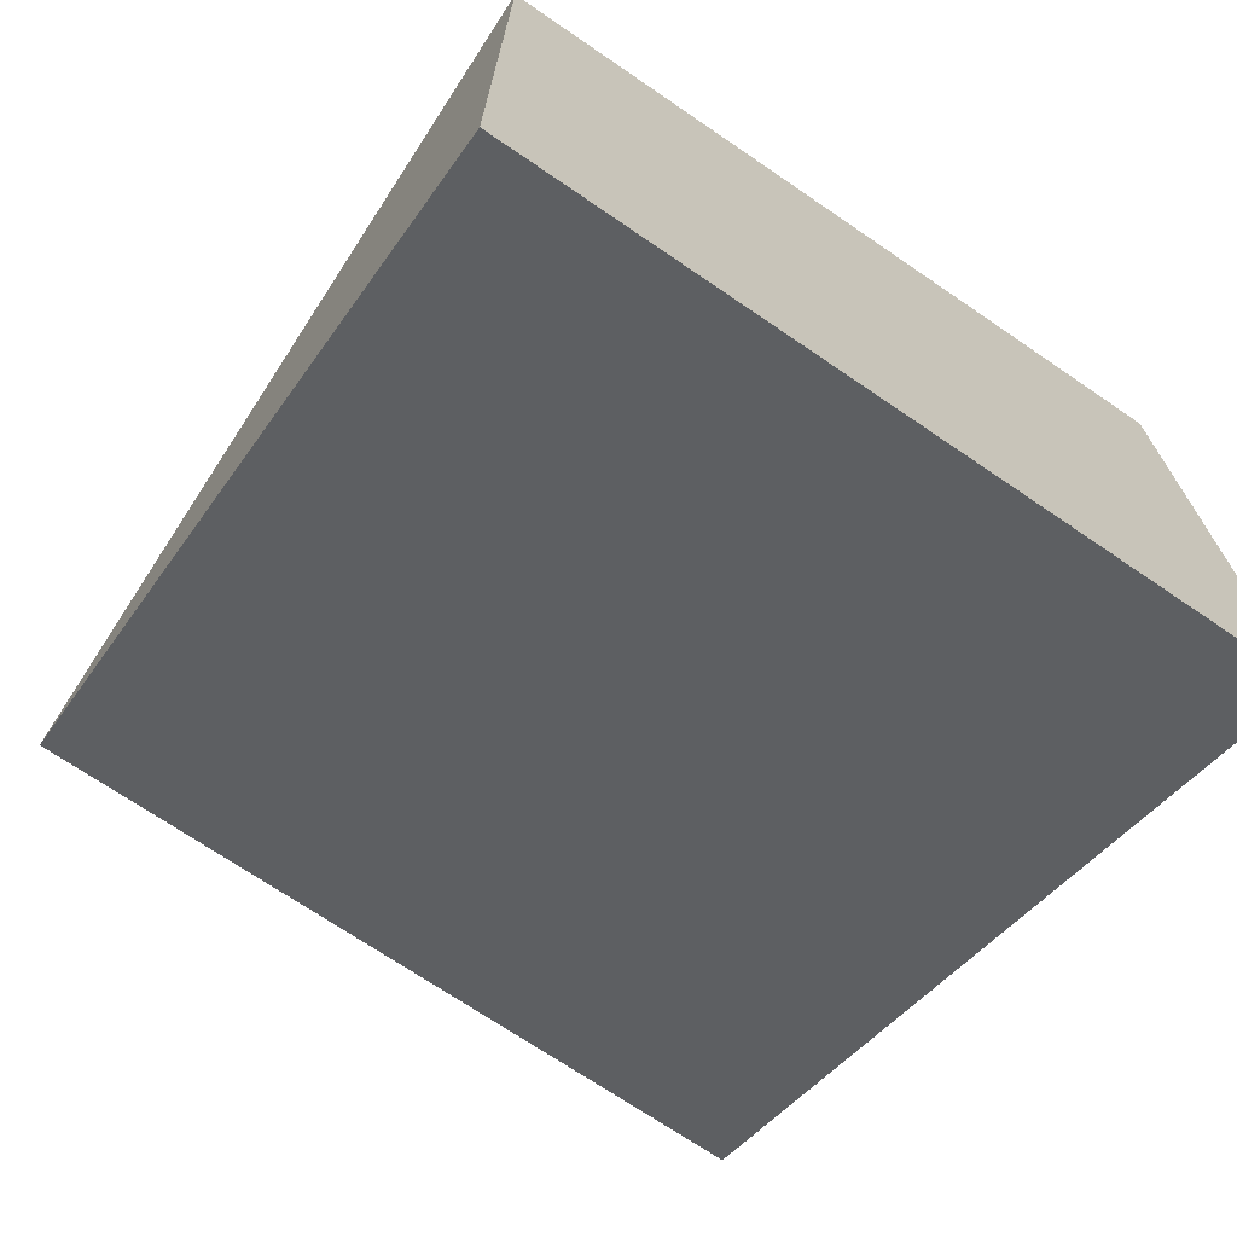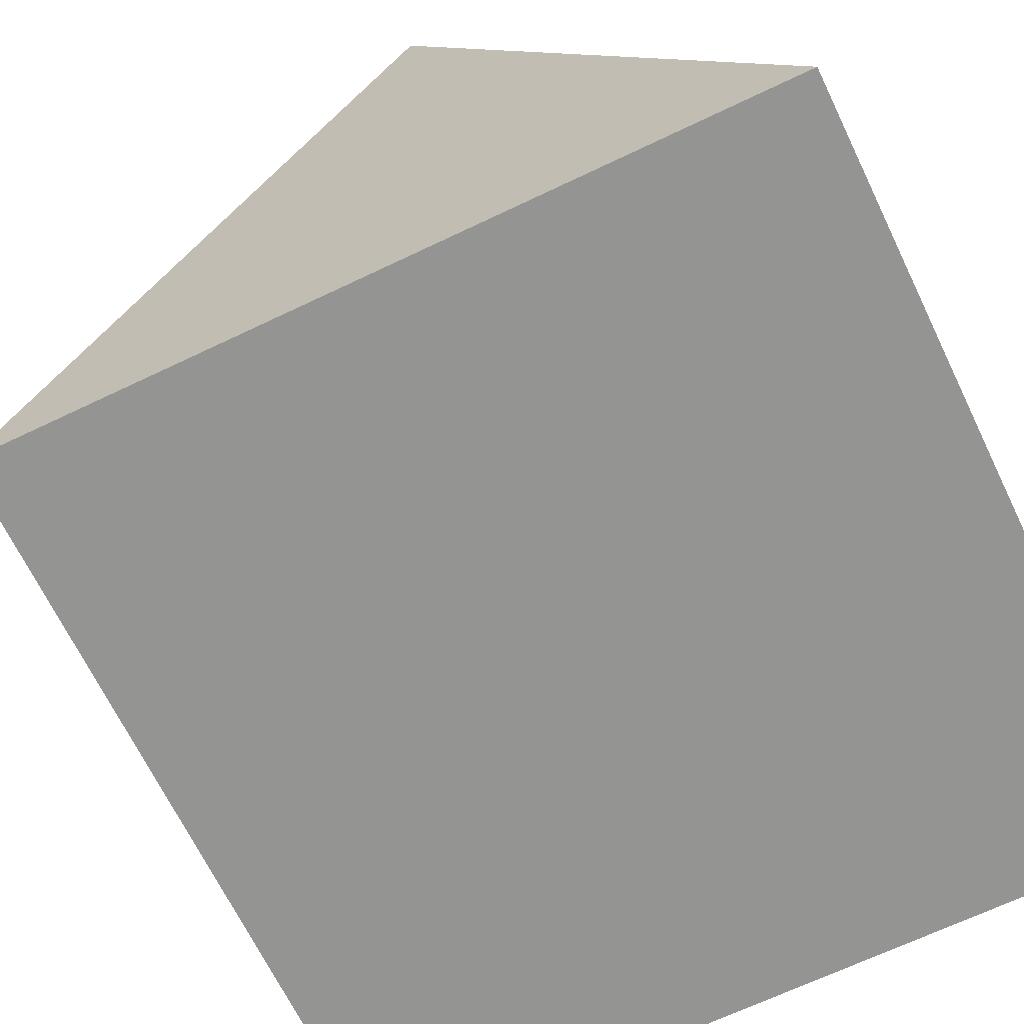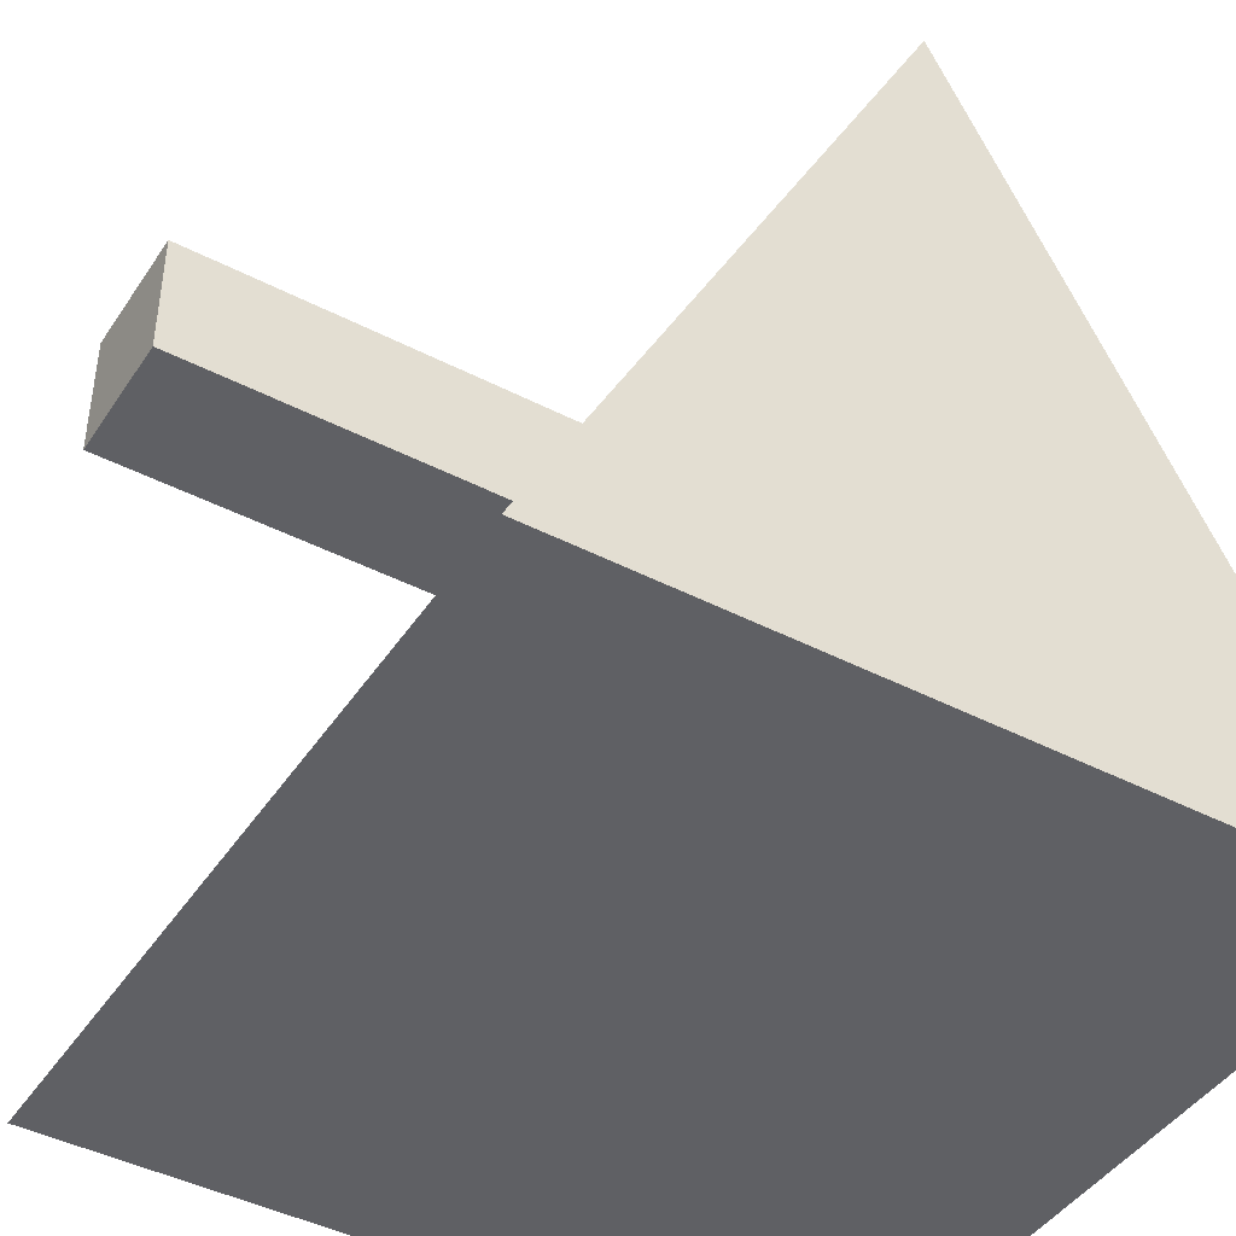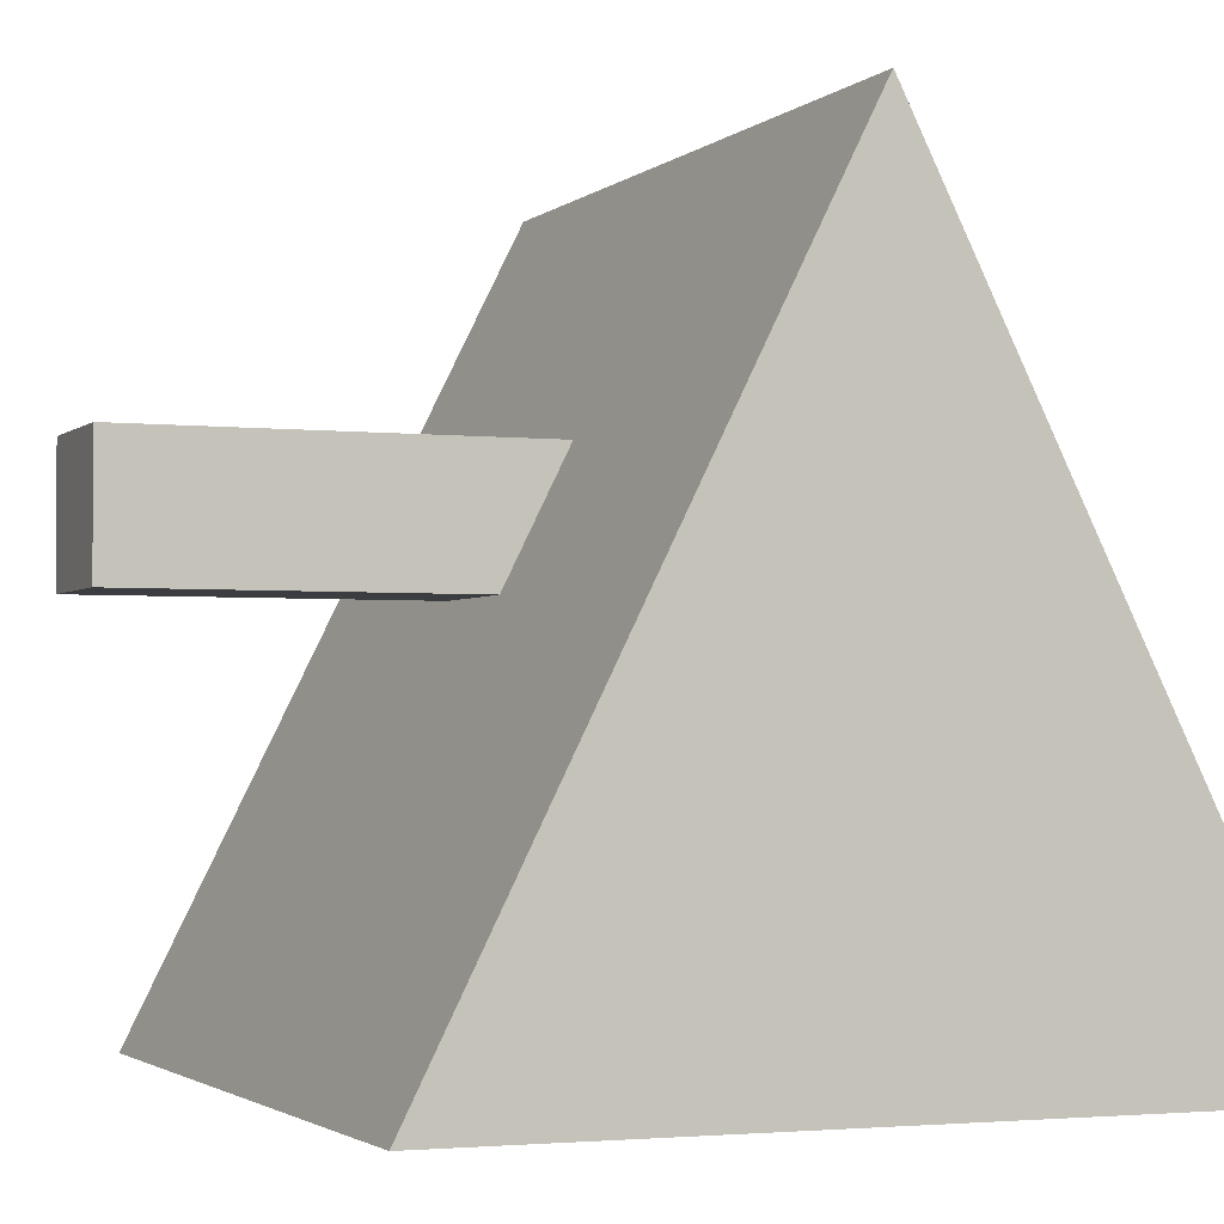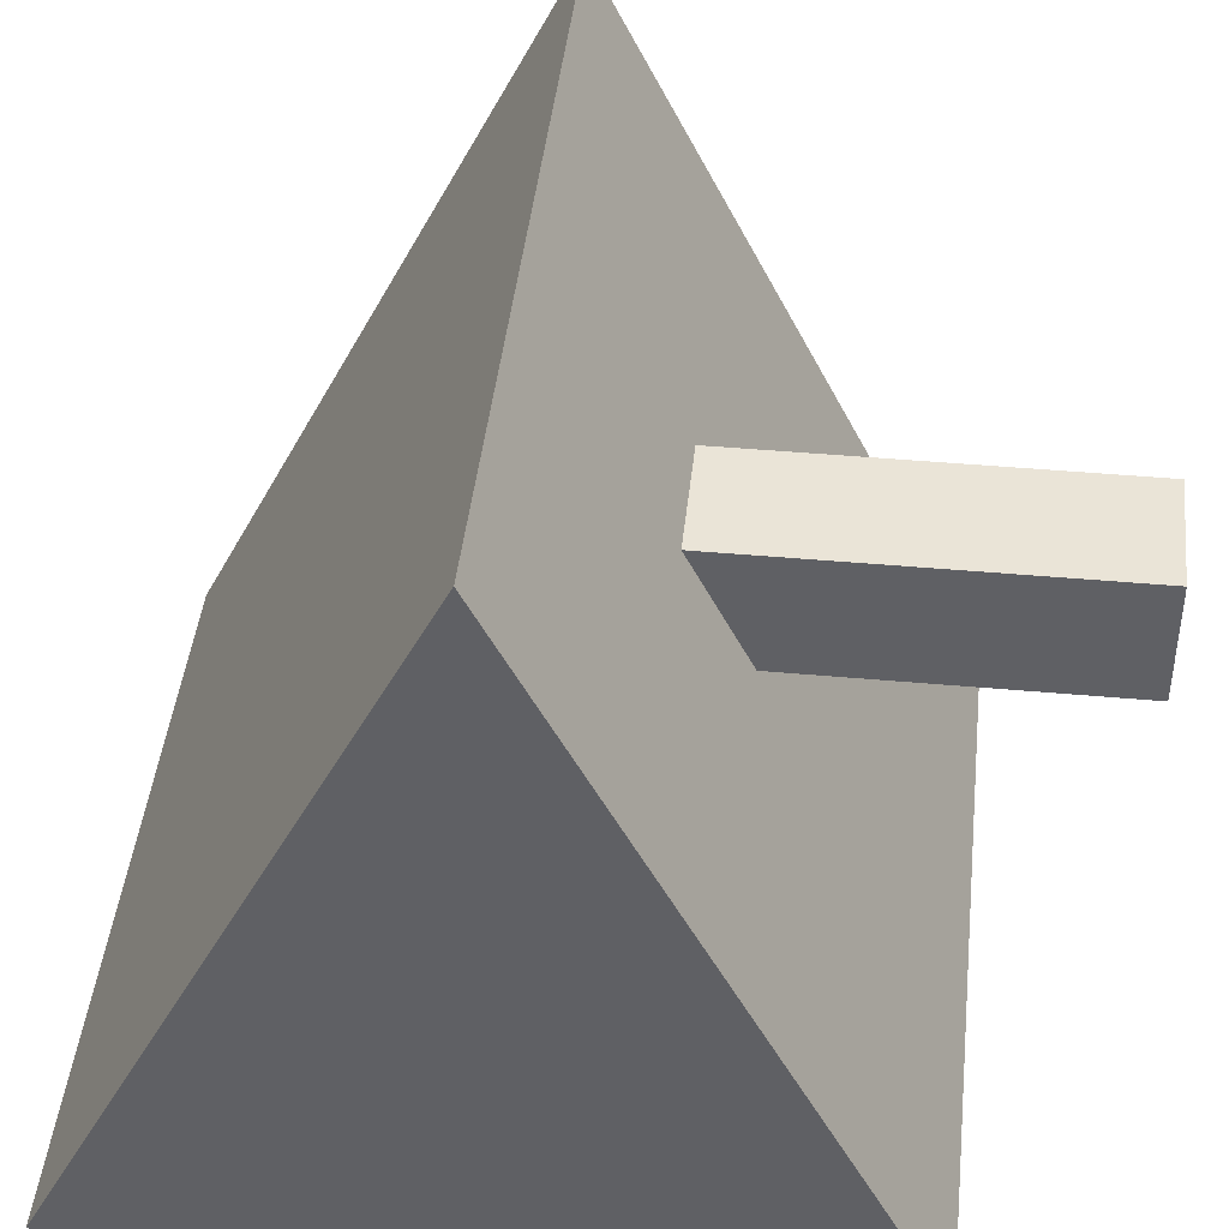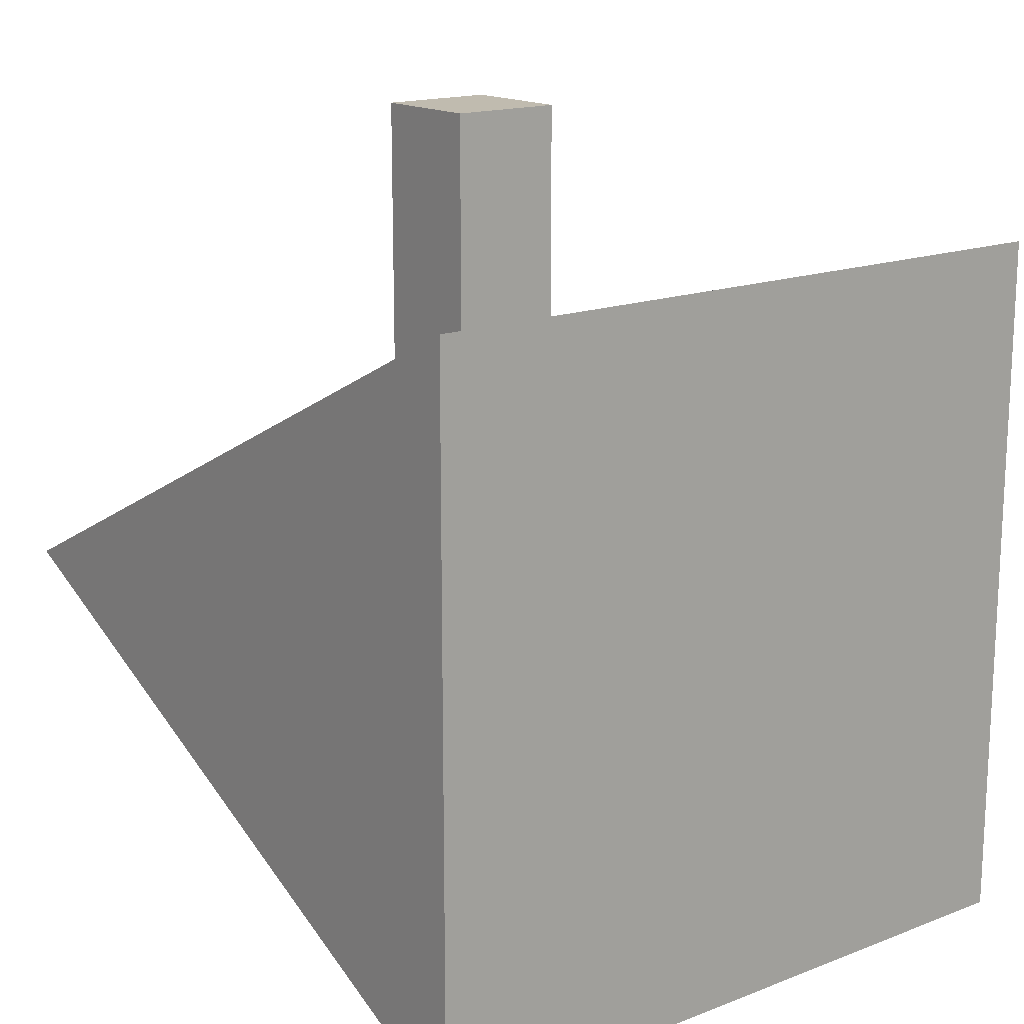
<metadata>
{"format":"obj","ext":"obj","renderer":"f3d","projection":"perspective","resolution":1024,"background":"white","views":[{"elev":-70.9,"azim":-34.3,"up":"+Z"},{"elev":-67.0,"azim":115.7,"up":"+Y"},{"elev":-43.9,"azim":58.8,"up":"+Y"},{"elev":-2.3,"azim":67.9,"up":"+Y"},{"elev":43.7,"azim":-83.9,"up":"+Y"},{"elev":16.2,"azim":-38.3,"up":"+Z"}]}
</metadata>
<code>
o Cube_Cube.007
v -0.35 -0.3591 0.3123
v -0.35 0.3409 -0.03769
v -0.35 -0.3591 -0.3877
v 0.35 -0.3591 0.3123
v 0.35 -0.3591 -0.3877
v 0.35 0.3409 -0.03769
f 1 2 3
f 2 5 3
f 5 6 4
f 6 1 4
f 5 1 3
f 2 6 5
f 6 2 1
f 5 4 1
o Cube.001_Cube.008
v -0.05722 -0.000348 0.4318
v -0.05722 0.114 0.4318
v -0.05722 -0.000348 0.04004
v -0.05722 0.114 0.04004
v 0.05722 -0.000348 0.4318
v 0.05722 0.114 0.4318
v 0.05722 -0.000348 0.04004
v 0.05722 0.114 0.04004
f 8 9 7
f 10 13 9
f 14 11 13
f 12 7 11
f 13 7 9
f 10 12 14
f 8 10 9
f 10 14 13
f 14 12 11
f 12 8 7
f 13 11 7
f 10 8 12

</code>
